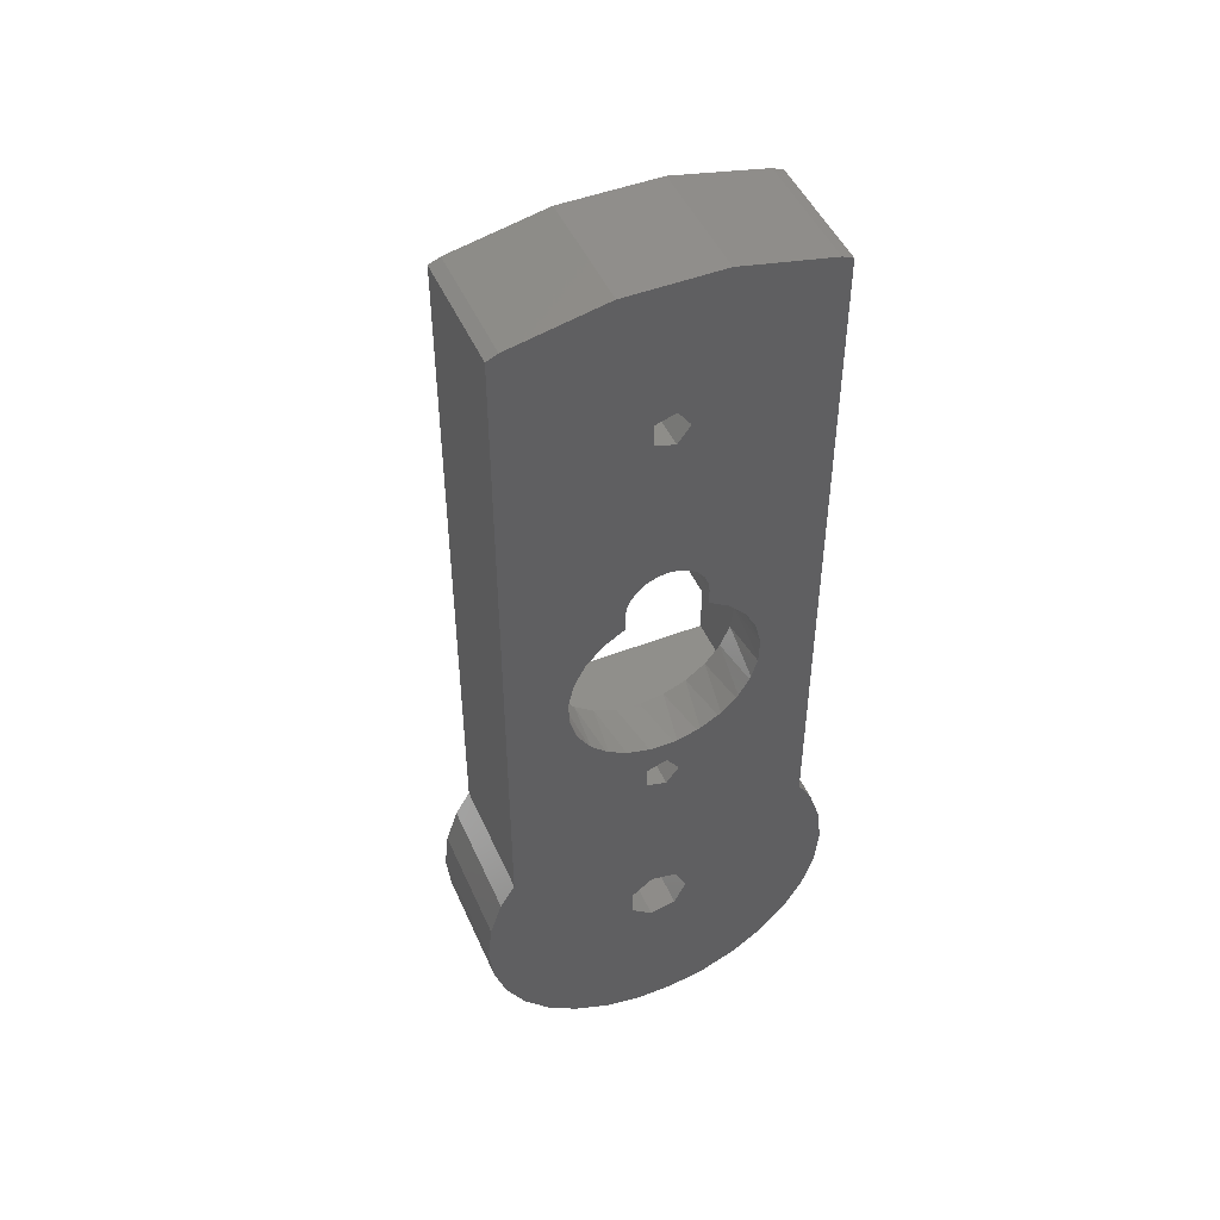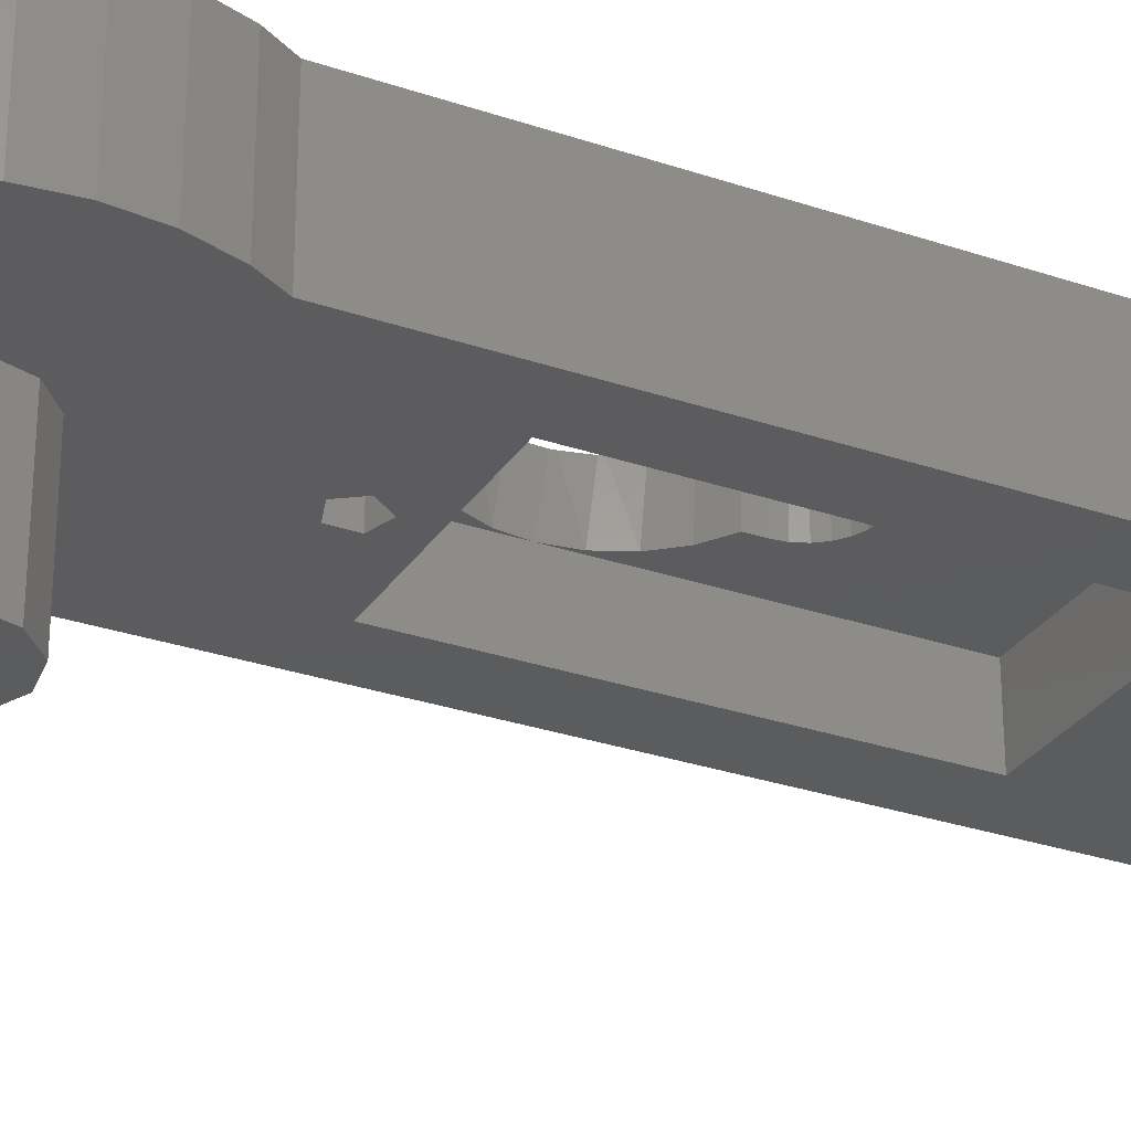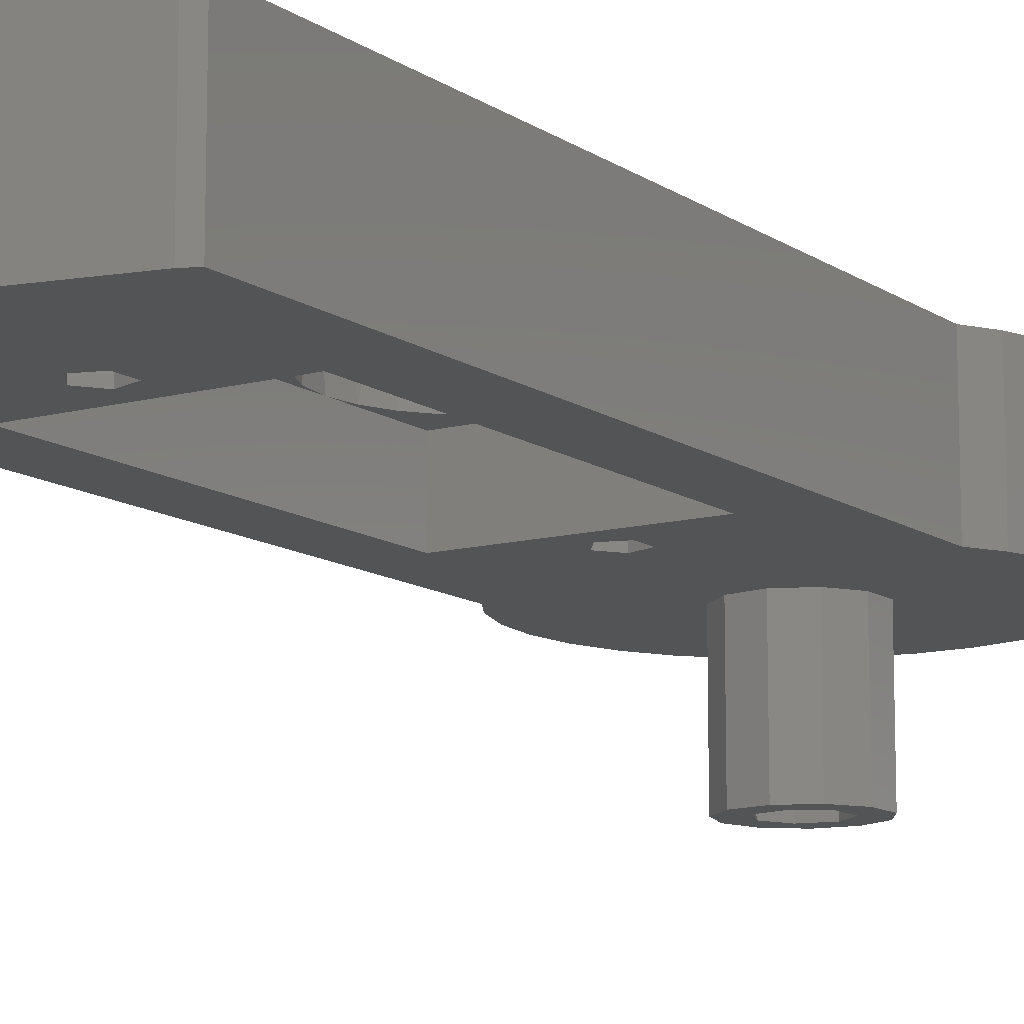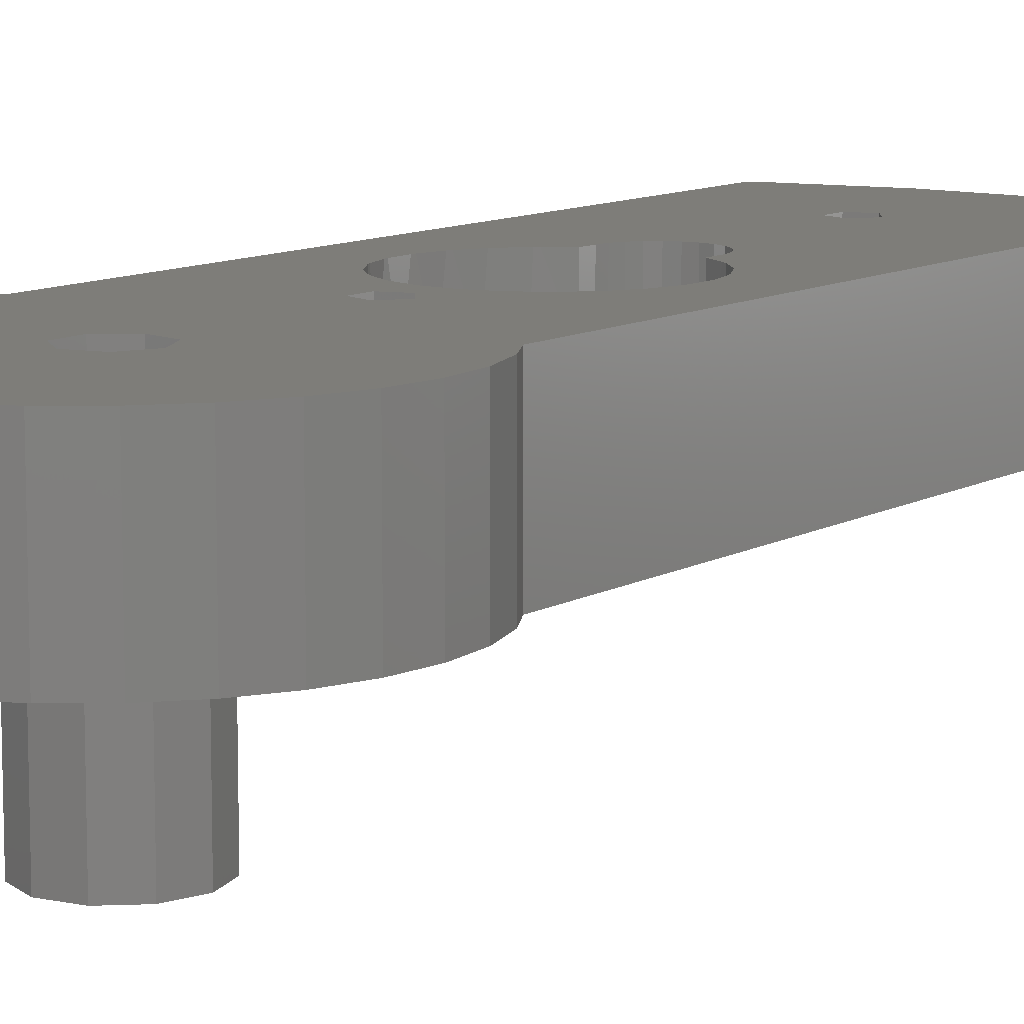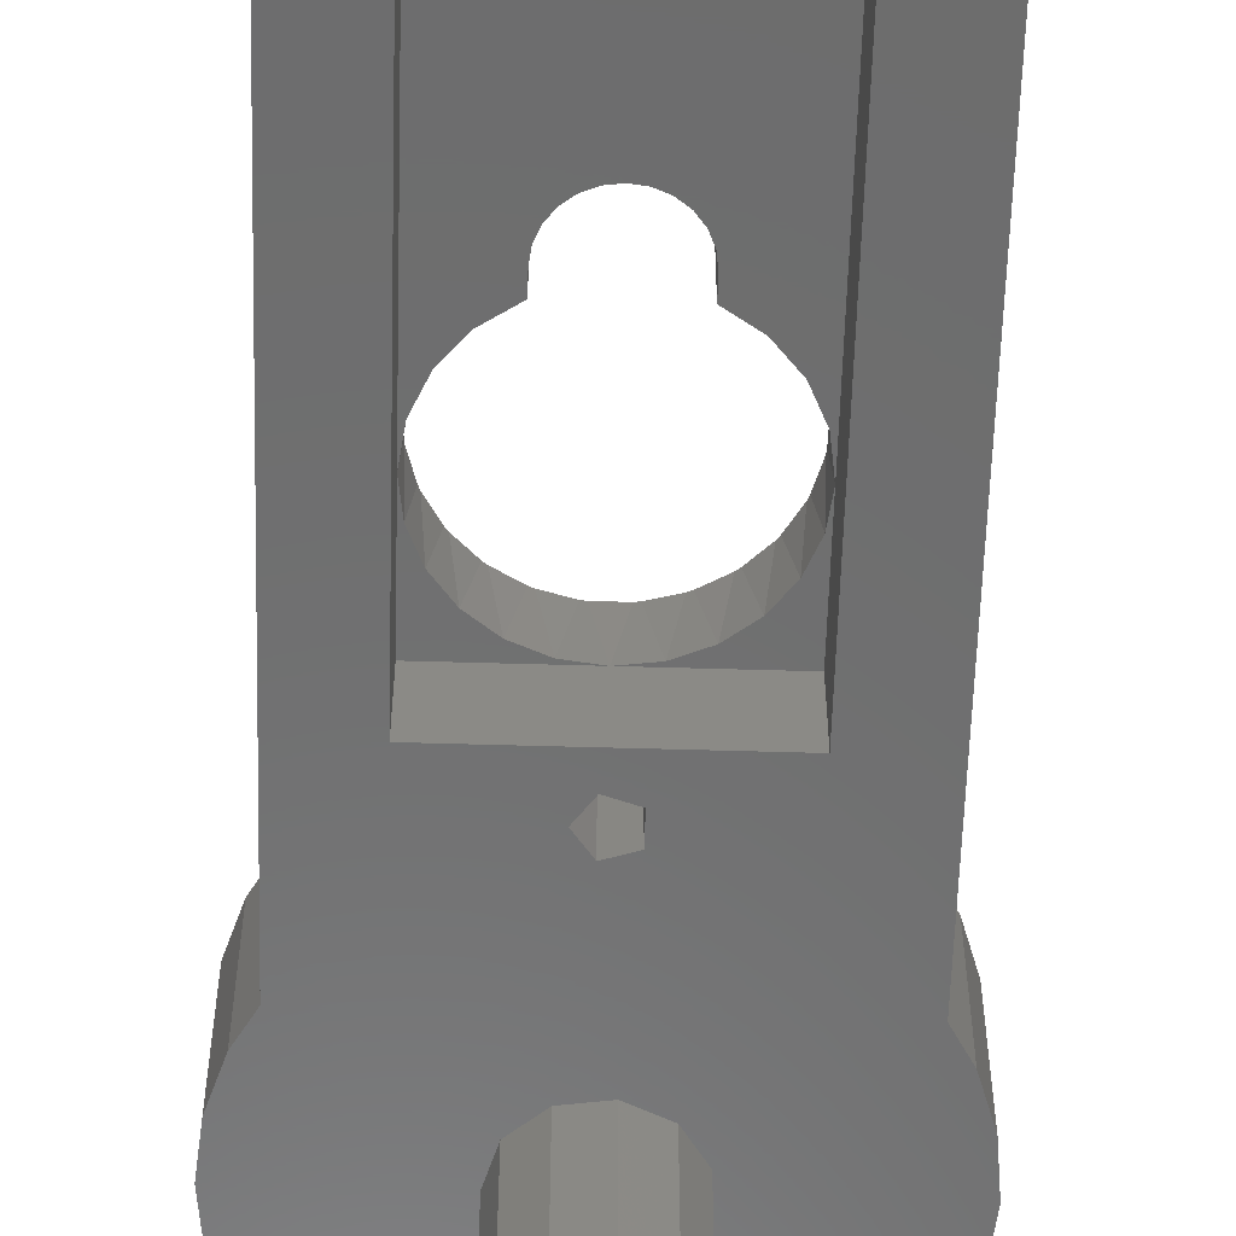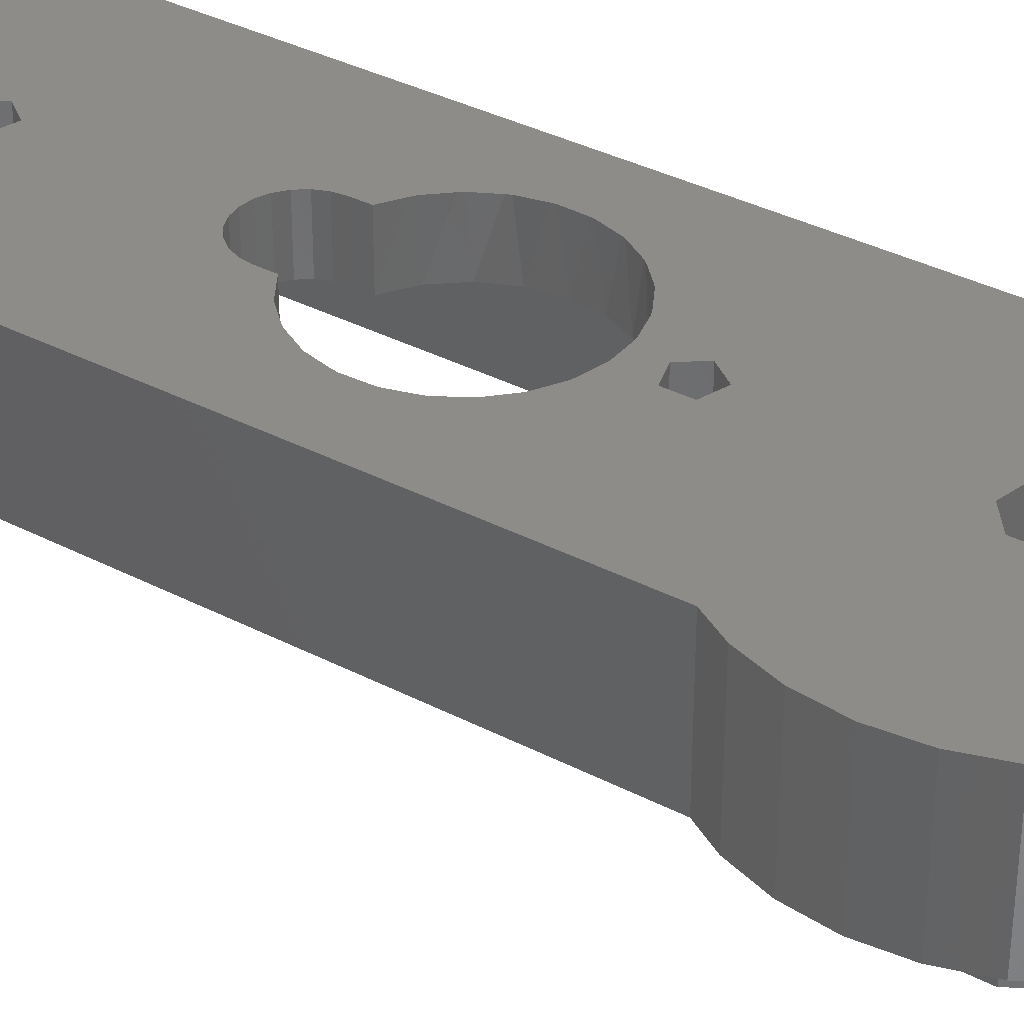
<metadata>
{"format":"stl","ext":"stl","renderer":"f3d","projection":"perspective","resolution":1024,"background":"white","views":[{"elev":47.9,"azim":-23.3,"up":"+Y"},{"elev":-29.3,"azim":63.2,"up":"+Z"},{"elev":-11.9,"azim":-147.2,"up":"+Z"},{"elev":10.4,"azim":35.6,"up":"+Z"},{"elev":-59.2,"azim":178.3,"up":"+Z"},{"elev":35.7,"azim":-55.5,"up":"+Z"}]}
</metadata>
<code>
# stl→obj: 209 verts, 430 faces
v 9.271 28.53 -28
v 3.136 29.84 -20
v 9.271 28.53 -20
v 3.136 29.84 -28
v -9.271 28.53 -28
v -10 28.21 -20
v -9.271 28.53 -20
v -10 28.21 -28
v -3.136 29.84 -20
v -3.136 29.84 -28
v 10 28.21 -28
v 10 28.21 -20
v 10 -15.45 -20
v 1.247 -20.44 -20
v 2 -22 -20
v 0.3708 -10.14 -20
v 1.2 -9 -20
v 1.018 -6.226 -20
v 2.333 -5.879 -20
v 0.3708 -7.859 -20
v 0.785 -6.256 -20
v -0.575 -6.256 -20
v -0.9708 -8.295 -20
v -0.8078 -6.226 -20
v -3.523 -5.119 -20
v -0.9708 -9.705 -20
v -2.34 -5.789 -20
v -2.123 -5.879 -20
v 4.09 4.638 -20
v 2.641 7.189 -20
v 2.73 6.51 -20
v 2.378 7.822 -20
v 1.2 20 -20
v 1.961 8.366 -20
v 0.3708 18.86 -20
v 0.3708 21.14 -20
v -0.9708 19.29 -20
v -0.9708 20.71 -20
v -1.751 8.366 -20
v -1.208 8.783 -20
v -2.168 7.822 -20
v -4.804 3.64 -20
v -2.431 7.189 -20
v -3.88 4.638 -20
v -2.52 6.51 -20
v -3.668 4.777 -20
v -2.52 5.506 -20
v -4.969 3.447 -20
v -5.609 2.247 -20
v -5.713 2.015 -20
v -6.026 0.6916 -20
v -6.062 0.4401 -20
v -10 -15.45 -20
v -8.03 -30.92 -20
v -9.708 -29.05 -20
v -11.74 -19.51 -20
v -10.96 -17.12 -20
v -10.96 -26.88 -20
v -11.74 -24.49 -20
v -12 -22 -20
v 6.272 0.4401 -20
v 6.237 -0.9193 -20
v 6.206 -1.152 -20
v 6.236 0.6916 -20
v 5.923 2.015 -20
v 5.819 2.247 -20
v 5.179 3.447 -20
v 5.014 3.64 -20
v 3.878 4.777 -20
v 2.73 5.506 -20
v 11.74 -19.51 -20
v 11.74 -24.49 -20
v 12 -22 -20
v 10.96 -17.12 -20
v 10.96 -26.88 -20
v 9.708 -29.05 -20
v 5.826 -2.458 -20
v 5.737 -2.675 -20
v 5.037 -3.841 -20
v 4.894 -4.027 -20
v 3.92 -4.976 -20
v 1.247 -23.56 -20
v 3.733 -5.119 -20
v 2.55 -5.789 -20
v 8.03 -30.92 -20
v 6 -32.39 -20
v 3.708 -33.41 -20
v -0.445 -23.95 -20
v 1.254 -33.93 -20
v -1.254 -33.93 -20
v -1.802 -22.87 -20
v -3.71 -4.976 -20
v -4.684 -4.027 -20
v -1.802 -21.13 -20
v -6 -32.39 -20
v -4.827 -3.841 -20
v -5.527 -2.675 -20
v -5.616 -2.458 -20
v -5.996 -1.152 -20
v -3.708 -33.41 -20
v -6.027 -0.9193 -20
v 1.417 8.783 -20
v 0.7844 9.046 -20
v 0.105 9.135 -20
v -0.5744 9.046 -20
v -0.445 -20.05 -20
v -12 -22 -28
v -3.358 -22.99 -28
v -11.74 -24.49 -28
v -3.358 -21.01 -28
v -10.96 -17.12 -28
v -11.74 -19.51 -28
v -10 -15.45 -28
v 10 -15.45 -28
v 0.3708 -10.14 -28
v 1.2 -9 -28
v -0.4981 -18.54 -28
v 1.454 -18.82 -28
v -0.9708 -9.705 -28
v -2.292 -19.35 -28
v 11.74 -24.49 -28
v 2.944 -23.89 -28
v 3.5 -22 -28
v 6 -32.39 -28
v 1.454 -25.18 -28
v 1.254 -33.93 -28
v 3.708 -33.41 -28
v -0.4981 -25.46 -28
v -1.254 -33.93 -28
v -3.708 -33.41 -28
v -6 -32.39 -28
v -8.03 -30.92 -28
v -2.292 -24.65 -28
v 11.74 -19.51 -28
v 2.944 -20.11 -28
v 10.96 -17.12 -28
v 6.3 -6.3 -28
v 0.3708 -7.859 -28
v -9.708 -29.05 -28
v -6.09 -6.3 -28
v -0.9708 -8.295 -28
v -10.96 -26.88 -28
v 12 -22 -28
v 10.96 -26.88 -28
v 9.708 -29.05 -28
v 8.03 -30.92 -28
v 6.3 17.32 -28
v 1.2 20 -28
v 0.3708 21.14 -28
v 0.3708 18.86 -28
v -6.09 17.32 -28
v -0.9708 20.71 -28
v -0.9708 19.29 -28
v 2.944 -20.11 -36
v 3.5 -22 -36
v -3.358 -22.99 -36
v -3.358 -21.01 -36
v 2 -22 -36
v 2.944 -23.89 -36
v 1.247 -23.56 -36
v 1.454 -25.18 -36
v -0.445 -23.95 -36
v -0.4981 -25.46 -36
v -2.292 -24.65 -36
v -1.802 -22.87 -36
v 1.247 -20.44 -36
v 1.454 -18.82 -36
v -0.445 -20.05 -36
v -0.4981 -18.54 -36
v -2.292 -19.35 -36
v -1.802 -21.13 -36
v -6.09 -0.105 -23.59
v -6.09 17.32 -23.59
v -6.09 -6.3 -23.59
v 6.3 -0.105 -23.59
v 6.3 17.32 -23.59
v 6.3 -6.3 -23.59
v -2.52 5.506 -23.59
v -3.984 4.549 -23.59
v -2.52 6.51 -23.59
v 6.053 1.627 -23.59
v 5.332 3.22 -23.59
v 4.194 4.549 -23.59
v 2.73 6.51 -23.59
v 2.73 5.506 -23.59
v 2.641 7.189 -23.59
v 2.378 7.822 -23.59
v 1.961 8.366 -23.59
v 1.417 8.783 -23.59
v 0.7844 9.046 -23.59
v 0.105 9.135 -23.59
v -0.5744 9.046 -23.59
v -1.208 8.783 -23.59
v -1.751 8.366 -23.59
v -2.431 7.189 -23.59
v -5.122 3.22 -23.59
v -2.168 7.822 -23.59
v -5.843 1.627 -23.59
v 0.105 -6.3 -23.59
v -1.498 -6.089 -23.59
v -2.993 -5.47 -23.59
v -4.276 -4.486 -23.59
v -5.26 -3.203 -23.59
v -5.879 -1.708 -23.59
v 6.089 -1.708 -23.59
v 5.47 -3.203 -23.59
v 4.486 -4.486 -23.59
v 3.203 -5.47 -23.59
v 1.708 -6.089 -23.59
f 1 2 3
f 2 1 4
f 5 6 7
f 6 5 8
f 4 9 2
f 9 4 10
f 11 3 12
f 3 11 1
f 10 7 9
f 7 10 5
f 13 14 15
f 16 13 17
f 18 17 19
f 20 18 21
f 18 20 17
f 22 20 21
f 23 22 24
f 22 23 20
f 25 26 23
f 25 23 27
f 27 23 28
f 28 23 24
f 29 30 31
f 32 3 33
f 3 32 30
f 32 33 34
f 35 34 33
f 3 36 33
f 9 36 2
f 6 37 38
f 37 39 40
f 37 41 39
f 37 6 41
f 42 41 6
f 36 9 38
f 7 38 9
f 6 38 7
f 41 42 43
f 43 44 45
f 45 46 47
f 45 44 46
f 43 42 44
f 42 6 48
f 48 6 49
f 49 6 50
f 50 6 51
f 51 6 52
f 52 53 54
f 52 6 53
f 54 53 55
f 56 53 57
f 53 58 55
f 53 56 58
f 56 59 58
f 59 56 60
f 61 13 12
f 30 12 3
f 62 13 61
f 63 13 62
f 12 64 61
f 12 65 64
f 12 66 65
f 12 67 66
f 12 68 67
f 30 68 12
f 68 30 29
f 36 3 2
f 29 31 69
f 69 31 70
f 71 72 73
f 13 71 74
f 71 13 72
f 72 13 75
f 75 13 76
f 77 13 63
f 78 13 77
f 79 13 78
f 80 13 79
f 81 13 80
f 82 76 15
f 13 15 76
f 83 13 81
f 17 83 84
f 76 82 85
f 17 84 19
f 83 17 13
f 85 82 86
f 86 82 87
f 88 87 82
f 87 88 89
f 88 90 89
f 54 88 91
f 26 25 92
f 93 26 92
f 26 93 94
f 88 54 95
f 96 94 93
f 94 54 91
f 94 96 54
f 54 96 97
f 54 97 98
f 54 98 99
f 88 100 90
f 54 99 101
f 54 101 52
f 88 95 100
f 34 35 102
f 102 35 103
f 35 104 103
f 35 105 104
f 37 105 35
f 105 37 40
f 13 16 14
f 16 106 14
f 26 106 16
f 106 26 94
f 107 108 109
f 108 107 110
f 111 110 112
f 110 111 113
f 110 107 112
f 114 115 116
f 117 115 118
f 117 119 115
f 113 119 120
f 120 119 117
f 121 122 123
f 124 125 122
f 126 125 127
f 126 128 125
f 129 128 126
f 130 128 129
f 131 128 130
f 132 133 131
f 128 131 133
f 134 135 136
f 125 124 127
f 136 135 114
f 118 114 135
f 115 114 118
f 114 116 137
f 138 137 116
f 113 120 110
f 139 133 132
f 133 139 108
f 138 140 137
f 141 140 138
f 140 119 113
f 119 140 141
f 142 108 139
f 123 143 121
f 122 121 144
f 143 123 134
f 135 134 123
f 122 144 145
f 122 145 146
f 147 114 137
f 122 146 124
f 114 147 11
f 11 147 1
f 148 1 147
f 149 1 148
f 147 150 148
f 151 152 153
f 151 150 147
f 151 153 150
f 152 151 5
f 152 5 10
f 140 113 151
f 109 108 142
f 8 151 113
f 151 8 5
f 1 149 4
f 10 149 152
f 149 10 4
f 13 11 12
f 11 13 114
f 113 6 8
f 6 113 53
f 73 134 71
f 134 73 143
f 107 56 112
f 56 107 60
f 129 89 90
f 89 129 126
f 111 53 113
f 53 111 57
f 76 144 75
f 144 76 145
f 74 114 13
f 114 74 136
f 71 136 74
f 136 71 134
f 112 57 111
f 57 112 56
f 126 87 89
f 87 126 127
f 85 145 76
f 145 85 146
f 75 121 72
f 121 75 144
f 72 143 73
f 143 72 121
f 139 58 142
f 58 139 55
f 109 60 107
f 60 109 59
f 124 85 86
f 85 124 146
f 127 86 87
f 86 127 124
f 130 90 100
f 90 130 129
f 131 100 95
f 100 131 130
f 132 55 139
f 55 132 54
f 142 59 109
f 59 142 58
f 132 95 54
f 95 132 131
f 123 154 135
f 154 123 155
f 156 110 157
f 110 156 108
f 158 155 159
f 155 158 154
f 160 159 161
f 159 160 158
f 161 162 160
f 163 162 161
f 164 162 163
f 156 165 164
f 162 164 165
f 166 154 158
f 154 166 167
f 168 167 166
f 168 169 167
f 170 168 171
f 168 170 169
f 165 156 171
f 157 171 156
f 171 157 170
f 169 120 117
f 120 169 170
f 157 120 170
f 120 157 110
f 163 125 128
f 125 163 161
f 161 122 125
f 122 161 159
f 167 117 118
f 117 167 169
f 154 118 135
f 118 154 167
f 122 155 123
f 155 122 159
f 164 128 133
f 128 164 163
f 164 108 156
f 108 164 133
f 158 14 166
f 14 158 15
f 91 171 94
f 171 91 165
f 171 106 94
f 106 171 168
f 168 14 106
f 14 168 166
f 160 15 158
f 15 160 82
f 160 88 82
f 88 160 162
f 162 91 88
f 91 162 165
f 172 151 173
f 140 172 174
f 172 140 151
f 147 175 176
f 137 175 147
f 175 137 177
f 151 176 173
f 176 151 147
f 178 179 180
f 181 176 175
f 182 176 181
f 183 176 182
f 184 183 185
f 186 183 184
f 183 186 176
f 187 176 186
f 188 176 187
f 189 176 188
f 190 176 189
f 191 176 190
f 173 191 192
f 173 192 193
f 173 193 194
f 179 195 180
f 173 195 179
f 173 179 196
f 191 173 176
f 197 173 194
f 195 173 197
f 198 173 196
f 173 198 172
f 137 199 177
f 140 199 137
f 199 140 174
f 174 200 199
f 174 201 200
f 174 202 201
f 174 203 202
f 174 204 203
f 204 174 172
f 177 205 175
f 177 206 205
f 177 207 206
f 177 208 207
f 177 209 208
f 209 177 199
f 47 46 178
f 44 42 179
f 179 46 44
f 46 179 178
f 48 49 196
f 196 42 48
f 42 196 179
f 50 51 198
f 198 49 50
f 49 198 196
f 101 172 52
f 172 51 52
f 51 172 198
f 204 99 98
f 204 101 99
f 101 204 172
f 203 97 96
f 203 98 97
f 98 203 204
f 202 93 92
f 202 96 93
f 96 202 203
f 201 25 27
f 201 92 25
f 92 201 202
f 200 28 24
f 200 27 28
f 27 200 201
f 199 22 21
f 199 24 22
f 24 199 200
f 209 18 19
f 209 21 18
f 21 209 199
f 208 84 83
f 208 19 84
f 19 208 209
f 207 81 80
f 207 83 81
f 83 207 208
f 206 79 78
f 207 79 206
f 79 207 80
f 206 77 205
f 77 206 78
f 205 77 63
f 205 62 175
f 62 205 63
f 175 62 61
f 175 64 181
f 64 175 61
f 64 65 181
f 181 66 182
f 66 181 65
f 66 67 182
f 182 68 183
f 68 182 67
f 68 29 183
f 183 69 185
f 69 183 29
f 70 185 69
f 185 31 184
f 31 185 70
f 184 30 186
f 30 184 31
f 186 32 187
f 32 186 30
f 187 34 188
f 34 187 32
f 189 34 102
f 34 189 188
f 190 102 103
f 102 190 189
f 191 103 104
f 103 191 190
f 192 104 105
f 104 192 191
f 193 105 40
f 105 193 192
f 194 40 39
f 40 194 193
f 41 194 39
f 194 41 197
f 43 197 41
f 197 43 195
f 45 195 43
f 195 45 180
f 47 180 45
f 180 47 178
f 148 36 149
f 36 148 33
f 37 152 38
f 152 37 153
f 152 36 38
f 36 152 149
f 150 37 35
f 37 150 153
f 150 33 148
f 33 150 35
f 116 20 138
f 20 116 17
f 26 141 23
f 141 26 119
f 141 20 23
f 20 141 138
f 115 26 16
f 26 115 119
f 115 17 116
f 17 115 16

</code>
